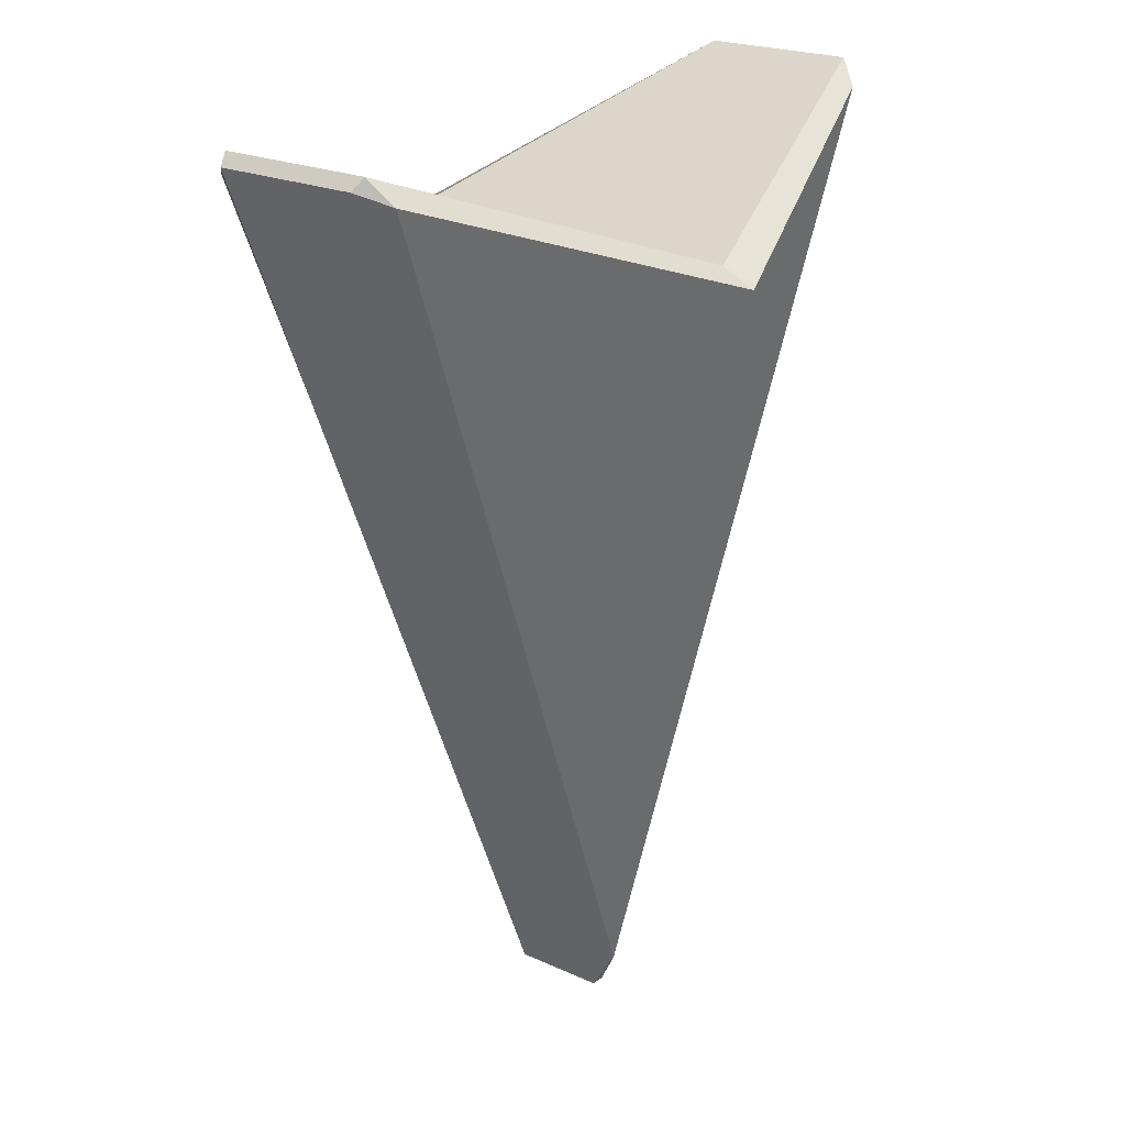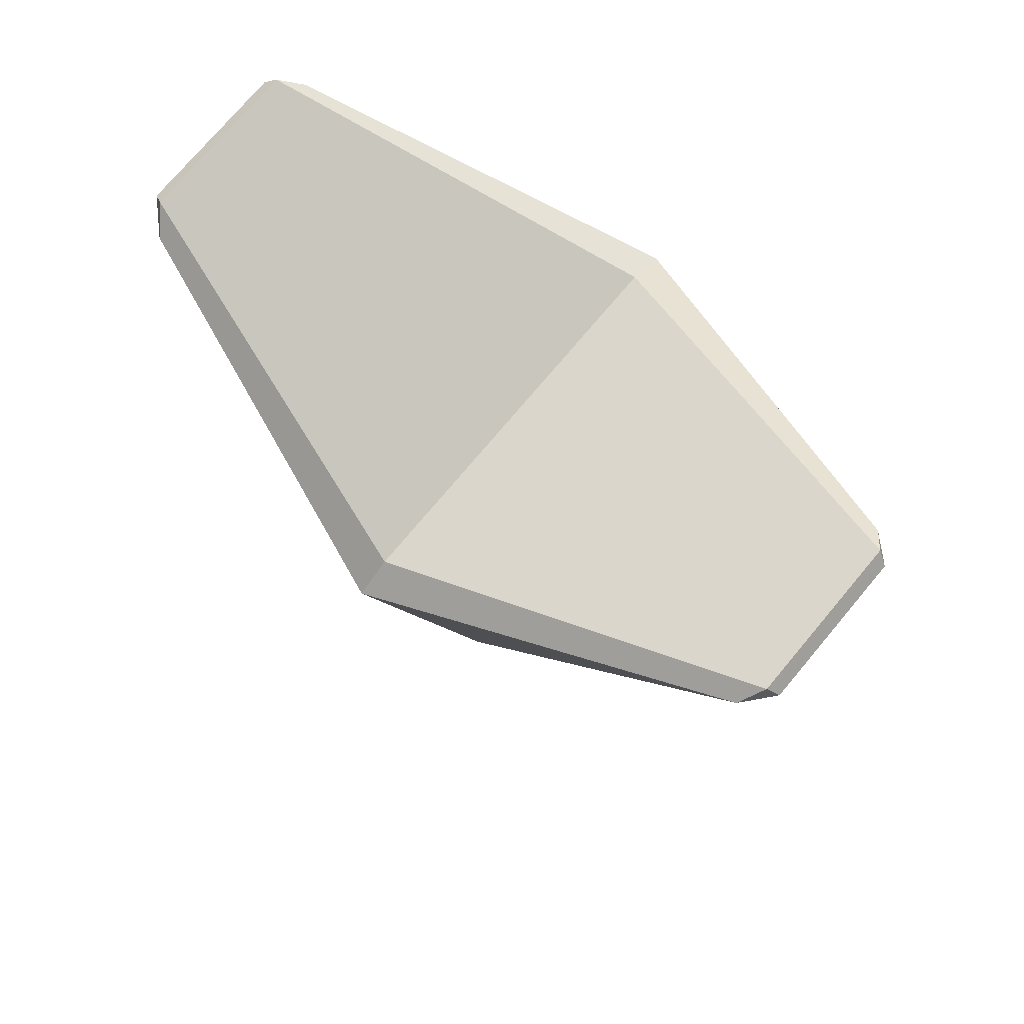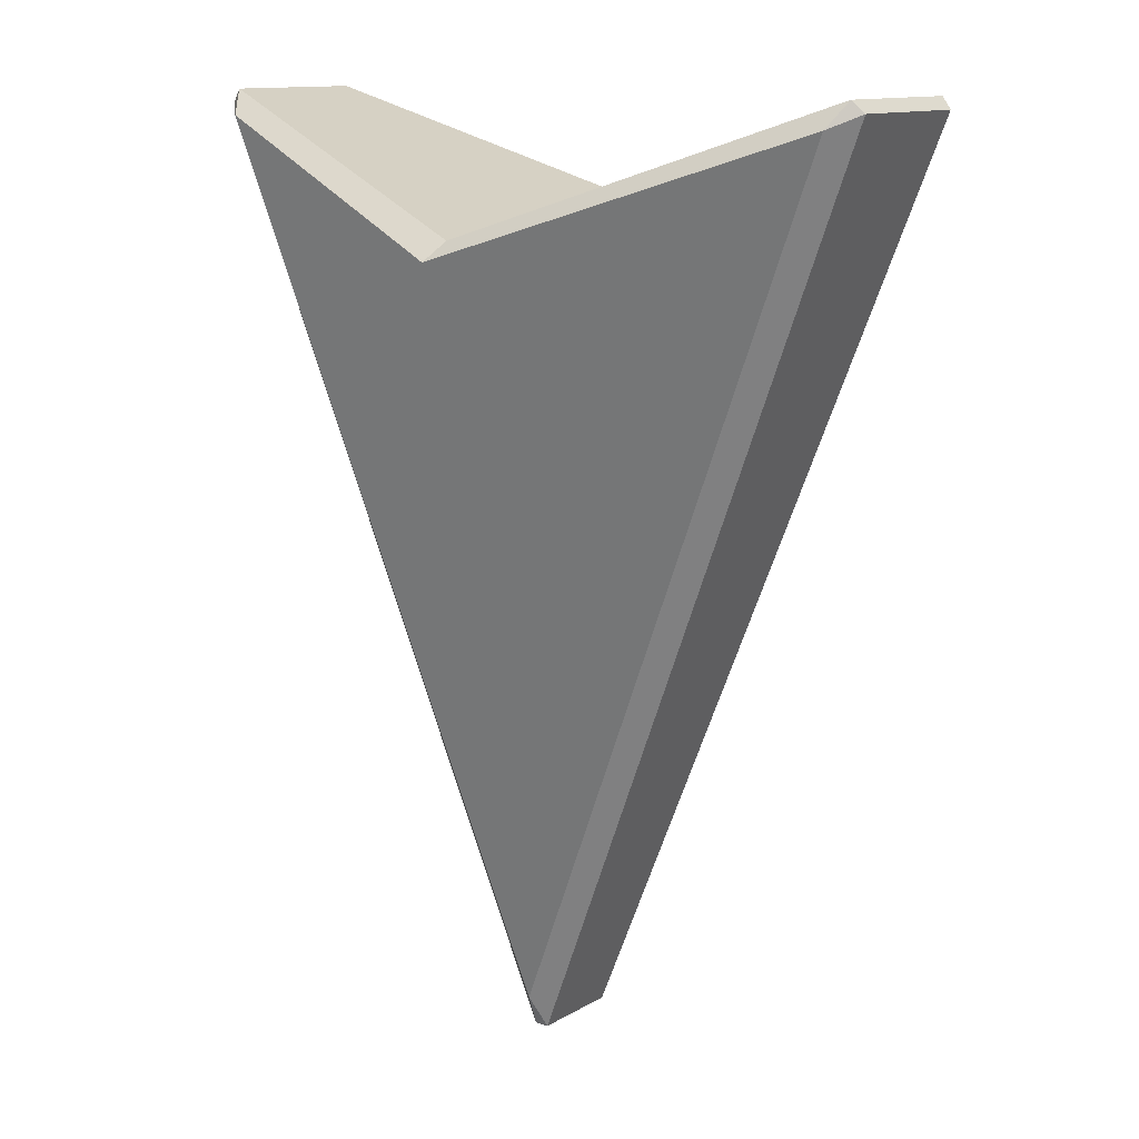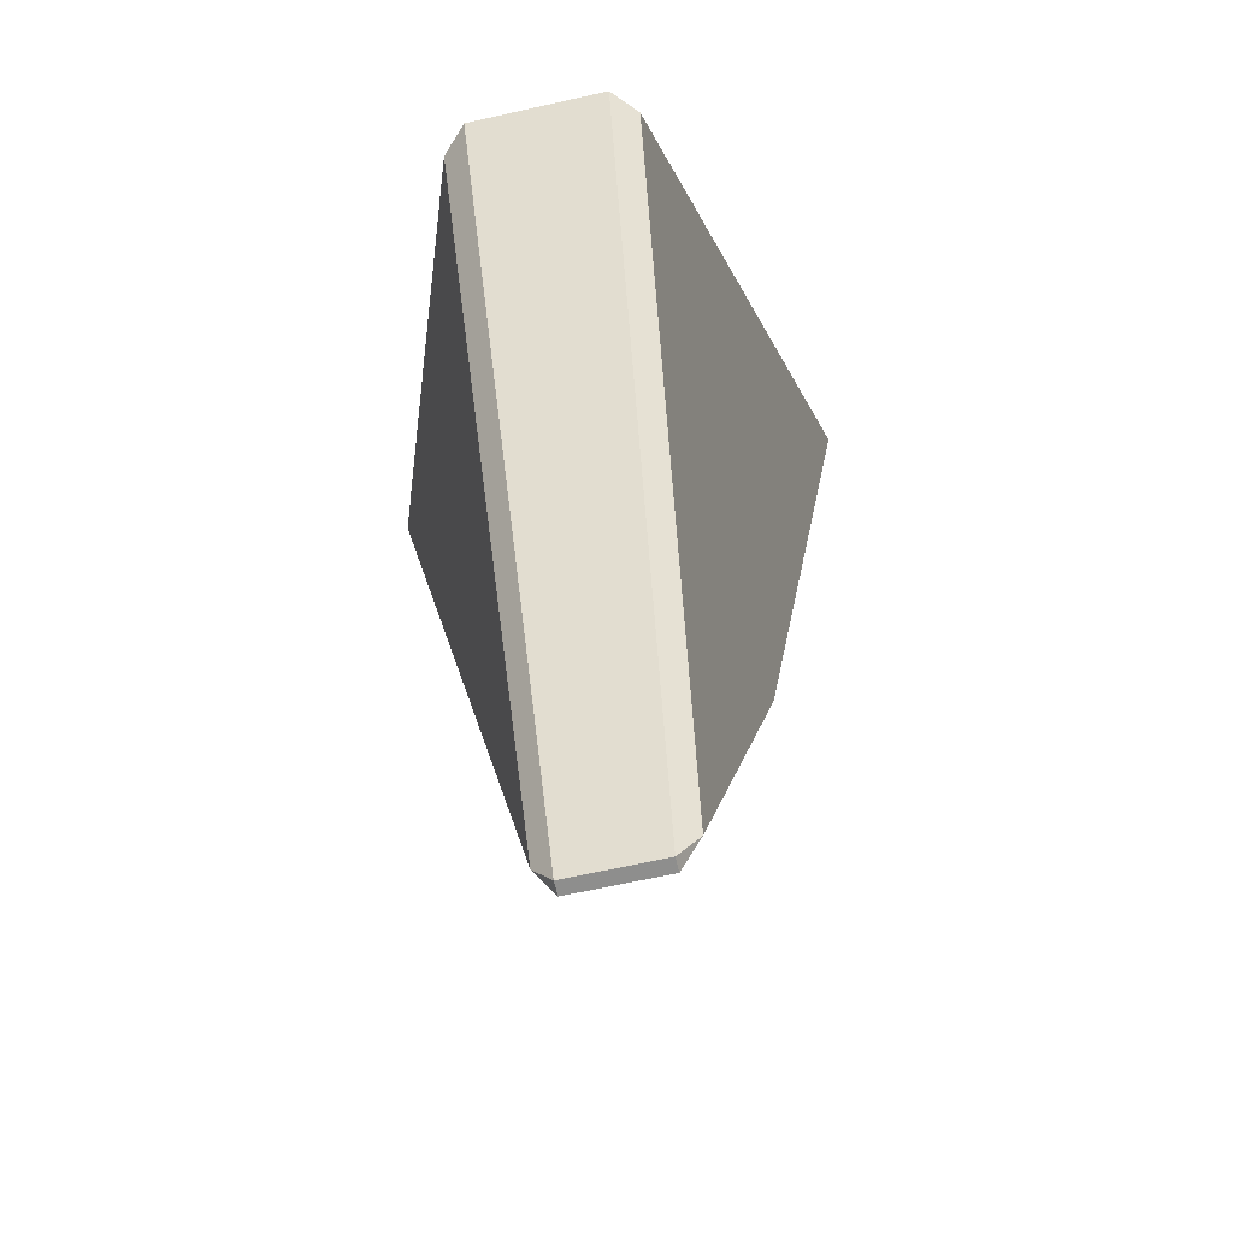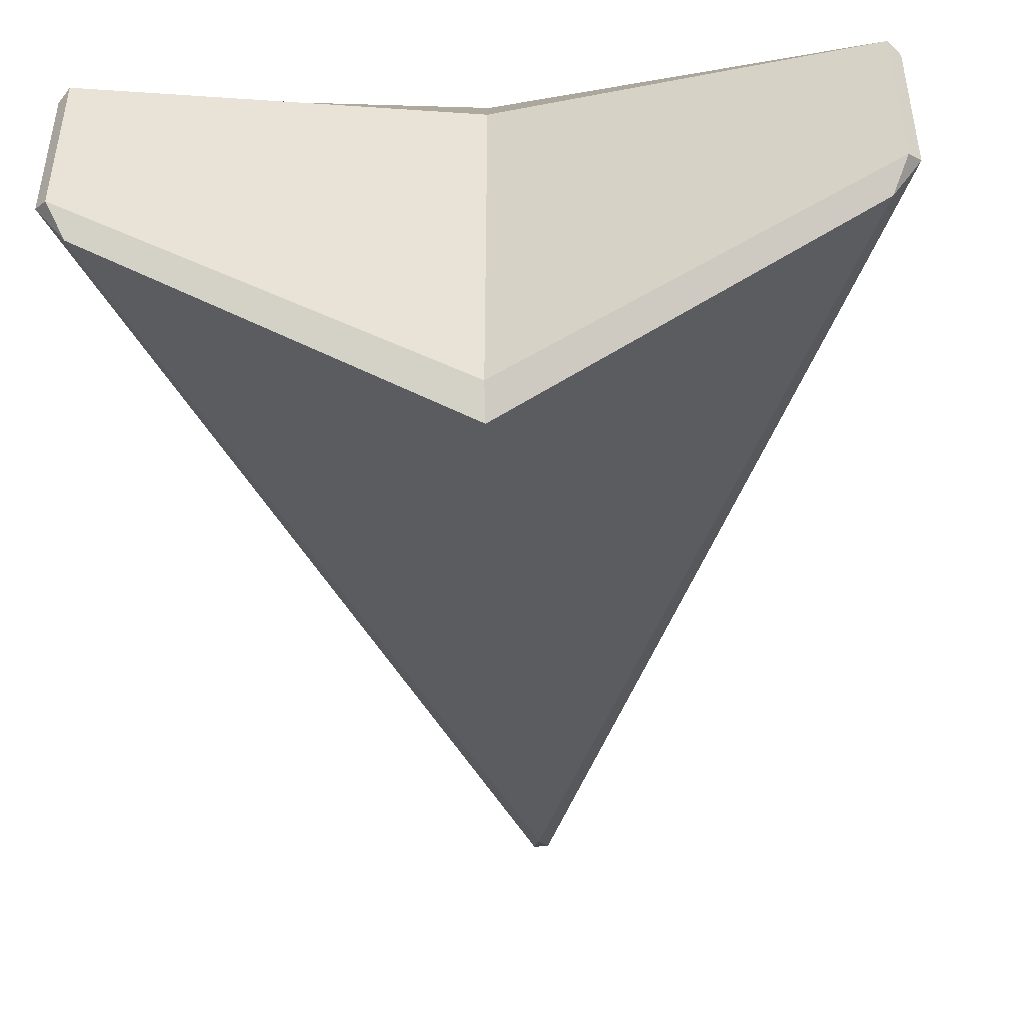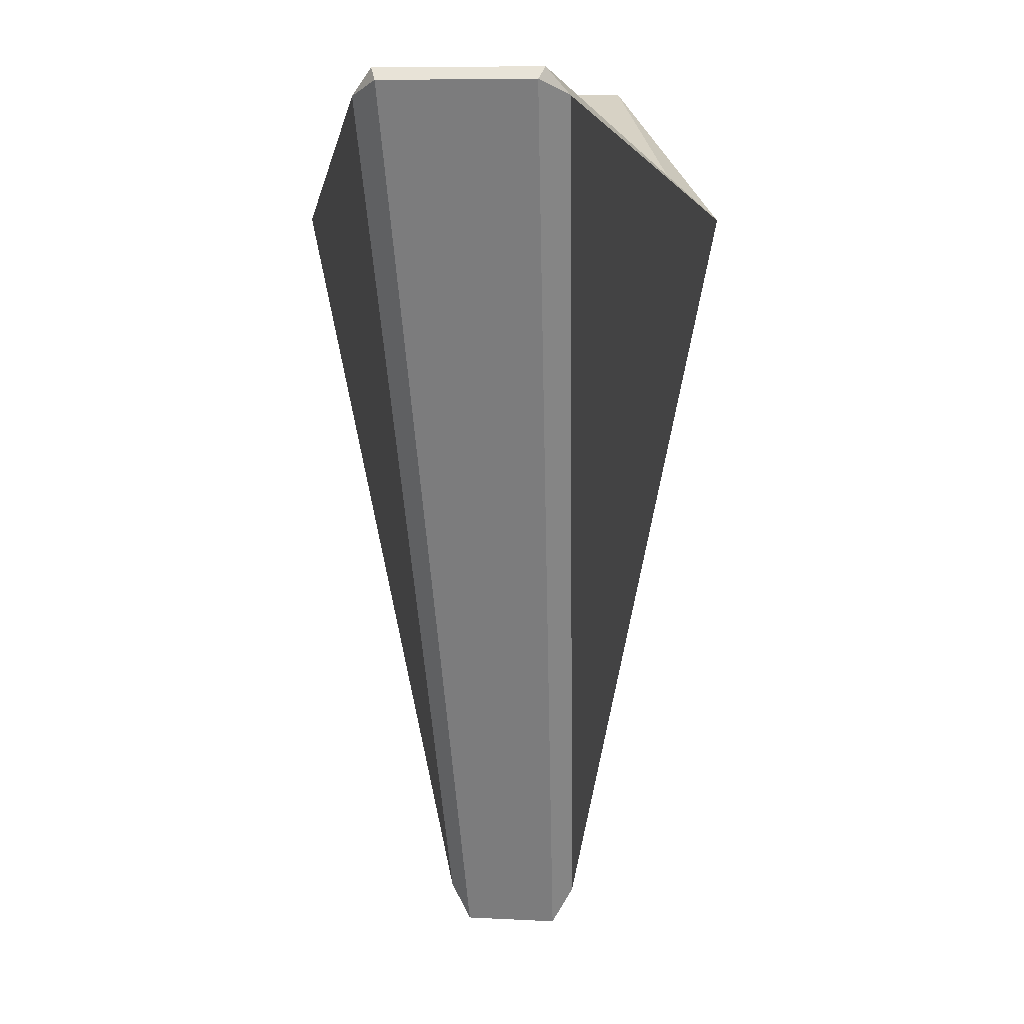
<metadata>
{"format":"obj","ext":"obj","renderer":"f3d","projection":"perspective","resolution":1024,"background":"white","views":[{"elev":21.6,"azim":128.9,"up":"+Y"},{"elev":74.3,"azim":39.9,"up":"+Y"},{"elev":12.3,"azim":-143.4,"up":"+Y"},{"elev":-64.9,"azim":-77.2,"up":"+Y"},{"elev":-45.5,"azim":-176.1,"up":"+Z"},{"elev":8.6,"azim":-82.0,"up":"+Y"}]}
</metadata>
<code>
o Cube
v 0 2.265 0
v 2.258 2.947 0.6755
v 2.349 3.115 0.5348
v 2.425 3.037 0.4992
v -0 -2.798 0.4516
v 0.048 -3.037 0.3125
v -0.048 -3.037 0.3125
v 2.425 3.037 -0.4992
v 2.349 3.115 -0.5348
v 2.258 2.947 -0.6755
v 2.349 3.115 0
v 2.425 3.037 0
v -2.258 2.947 0.6755
v -2.425 3.037 0.4992
v -2.349 3.115 0.5348
v 0 2.265 -1.234
v -0 2.152 -1.463
v -2.258 2.947 -0.6755
v -2.349 3.115 -0.5348
v -2.425 3.037 -0.4992
v 0 -2.798 -0.4516
v -0.048 -3.037 -0.3125
v 0.048 -3.037 -0.3125
v -2.425 3.037 0
v -2.349 3.115 0
v 0 2.152 1.463
v 0 2.265 1.234
f 22 20 24 14 7
f 25 19 16 1 27 15
f 21 10 17 18
f 1 16 9 11 3 27
f 6 4 12 8 23
f 27 16 1
f 2 3 4
f 5 6 7
f 8 9 10
f 13 14 15
f 18 19 20
f 21 22 23
f 4 6 5 2
f 21 18 20 22
f 15 27 26 13
f 19 25 24 20
f 16 19 18 17
f 11 9 8 12
f 3 11 12 4
f 25 15 14 24
f 27 3 2 26
f 9 16 17 10
f 6 23 22 7
f 10 21 23 8
f 13 5 7 14
f 5 13 26 2
l 5 26
l 17 21

</code>
